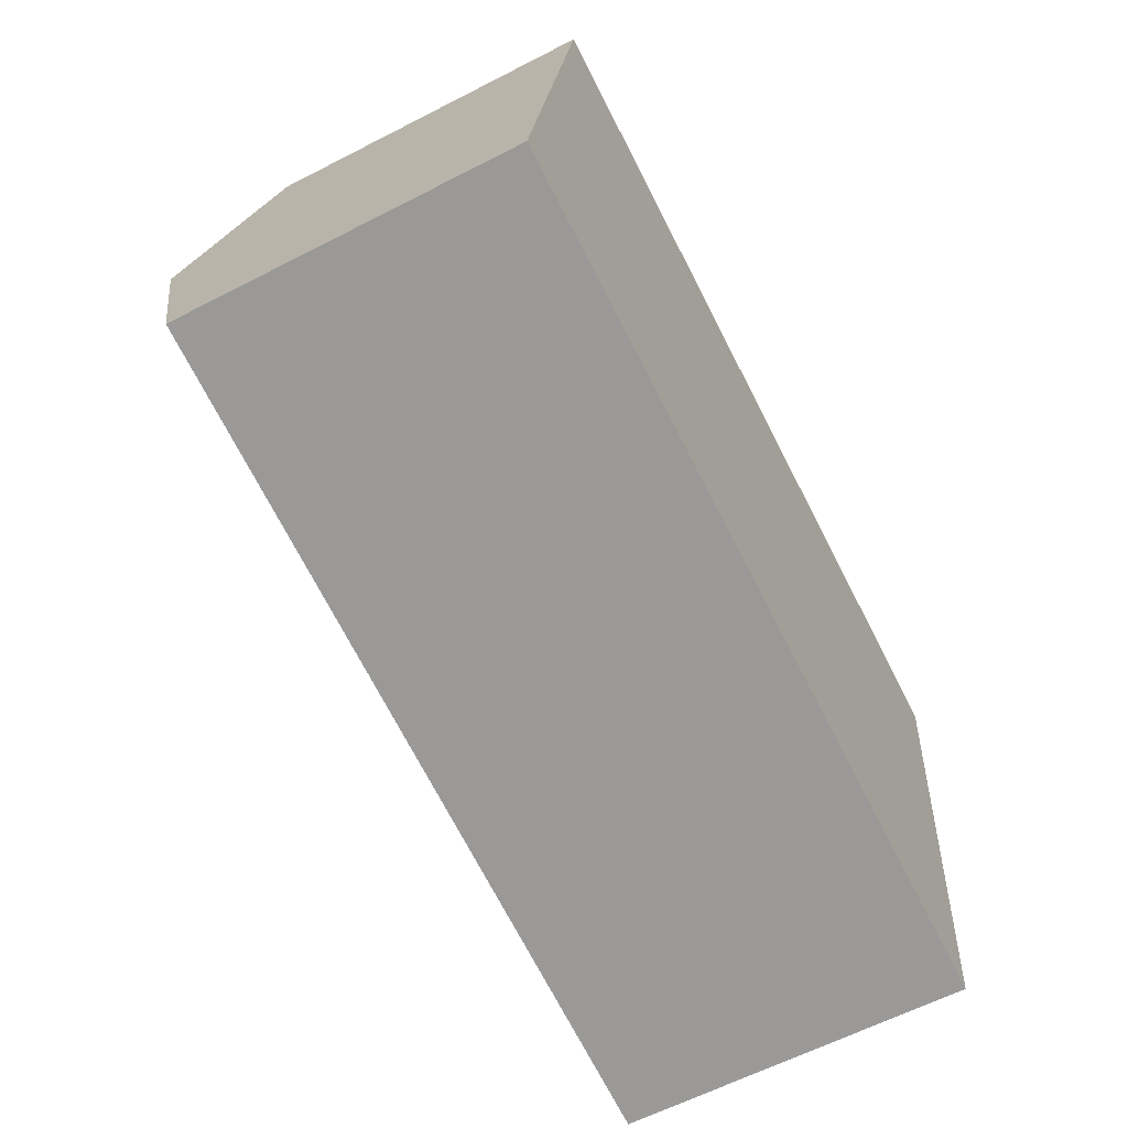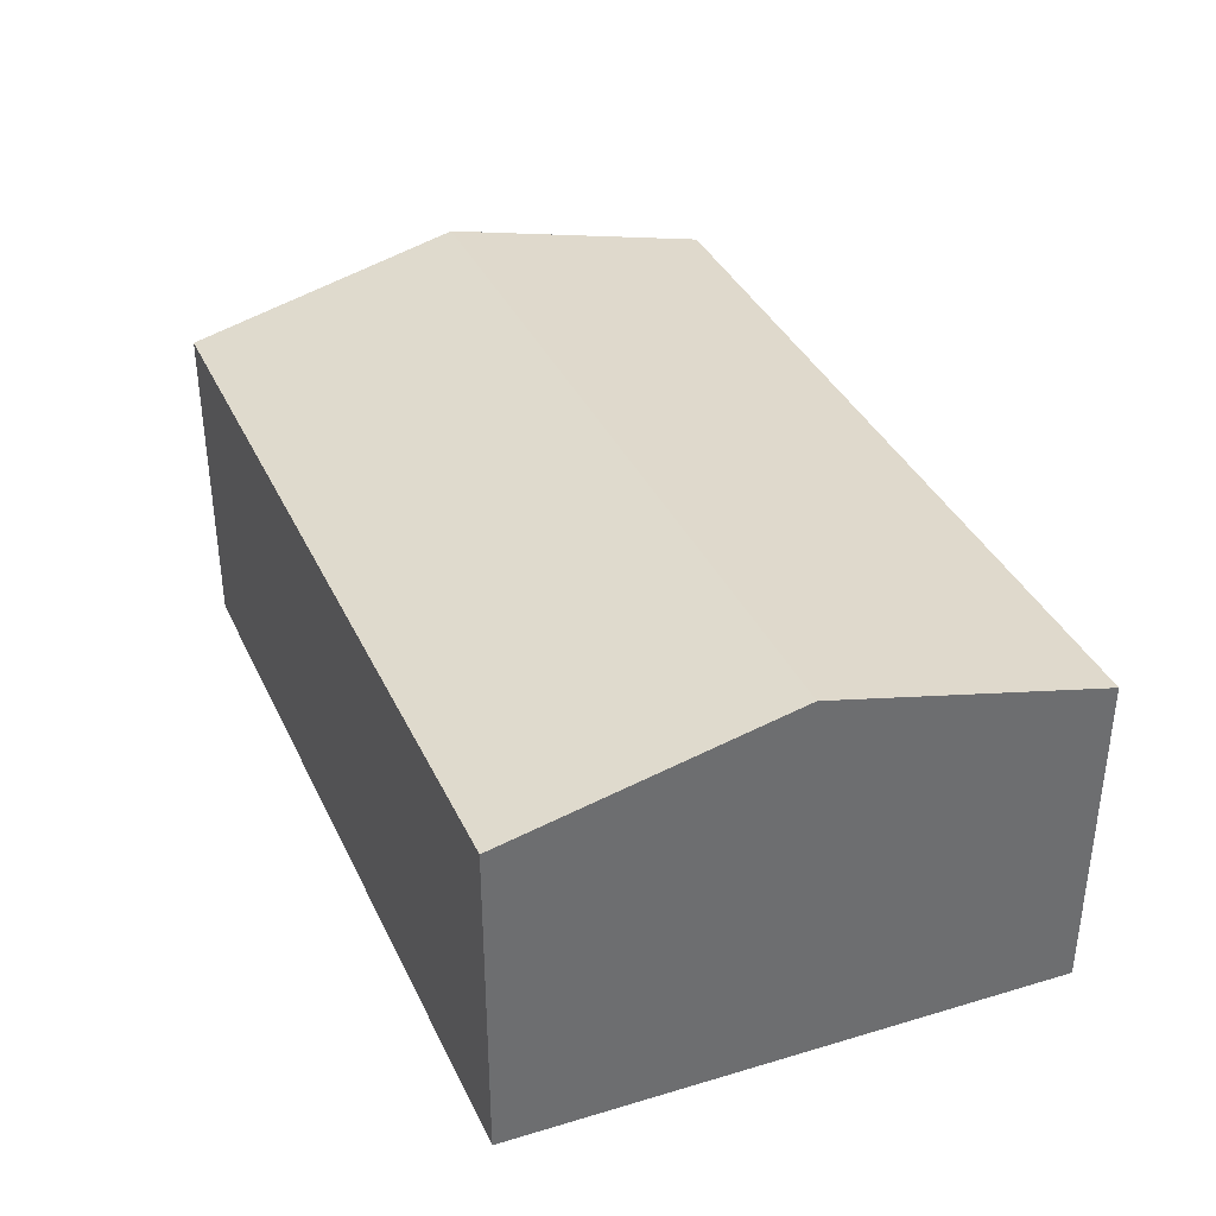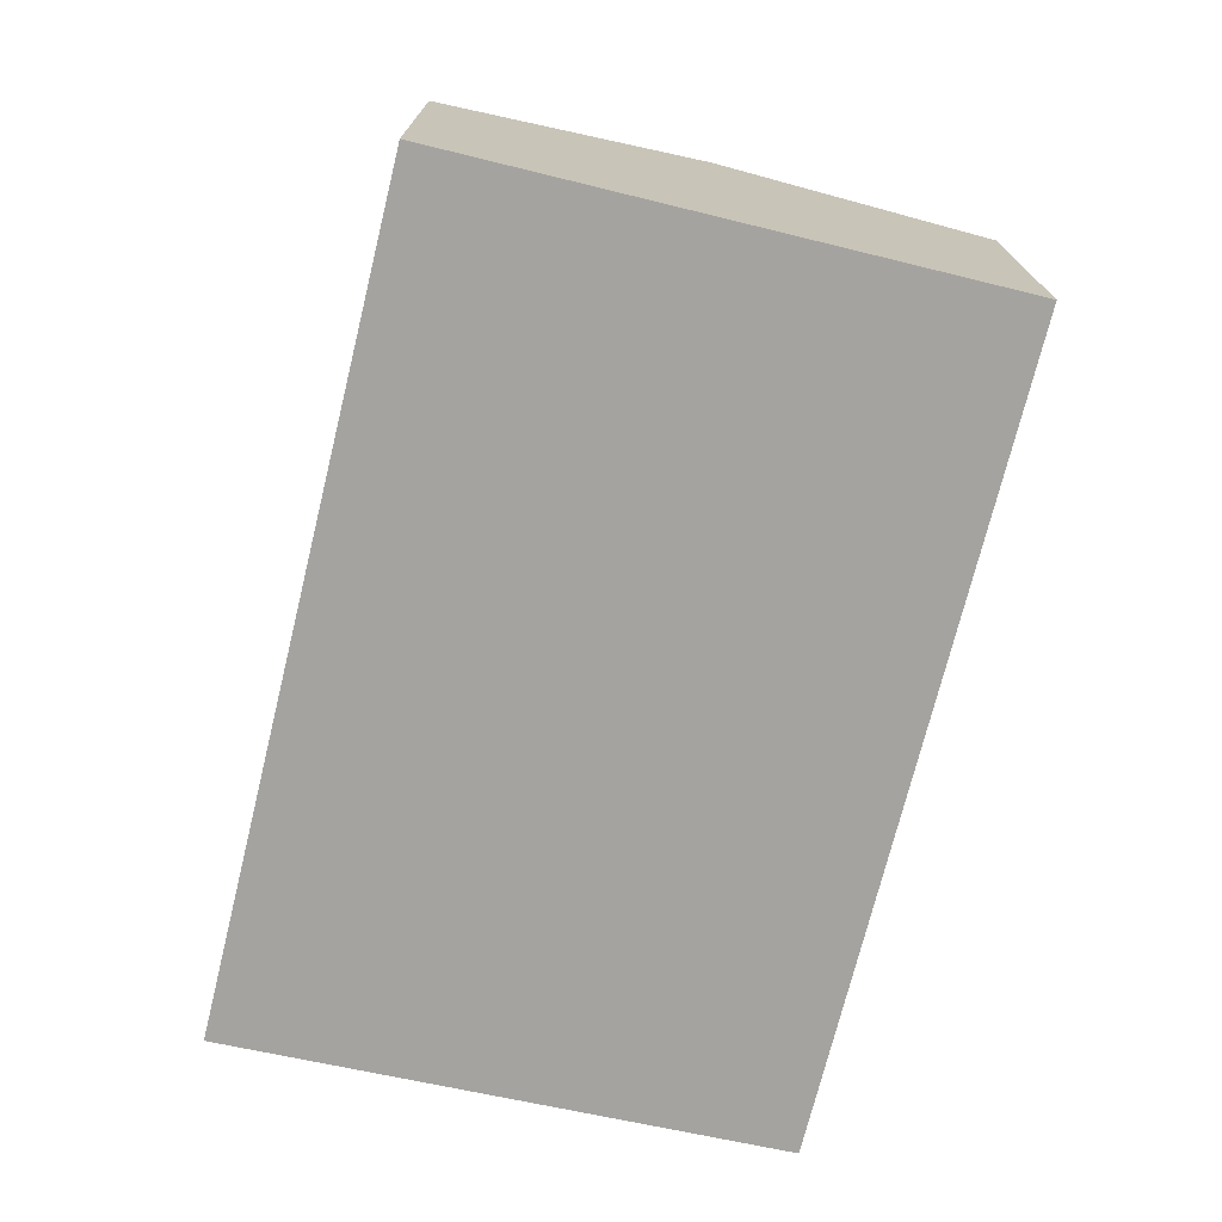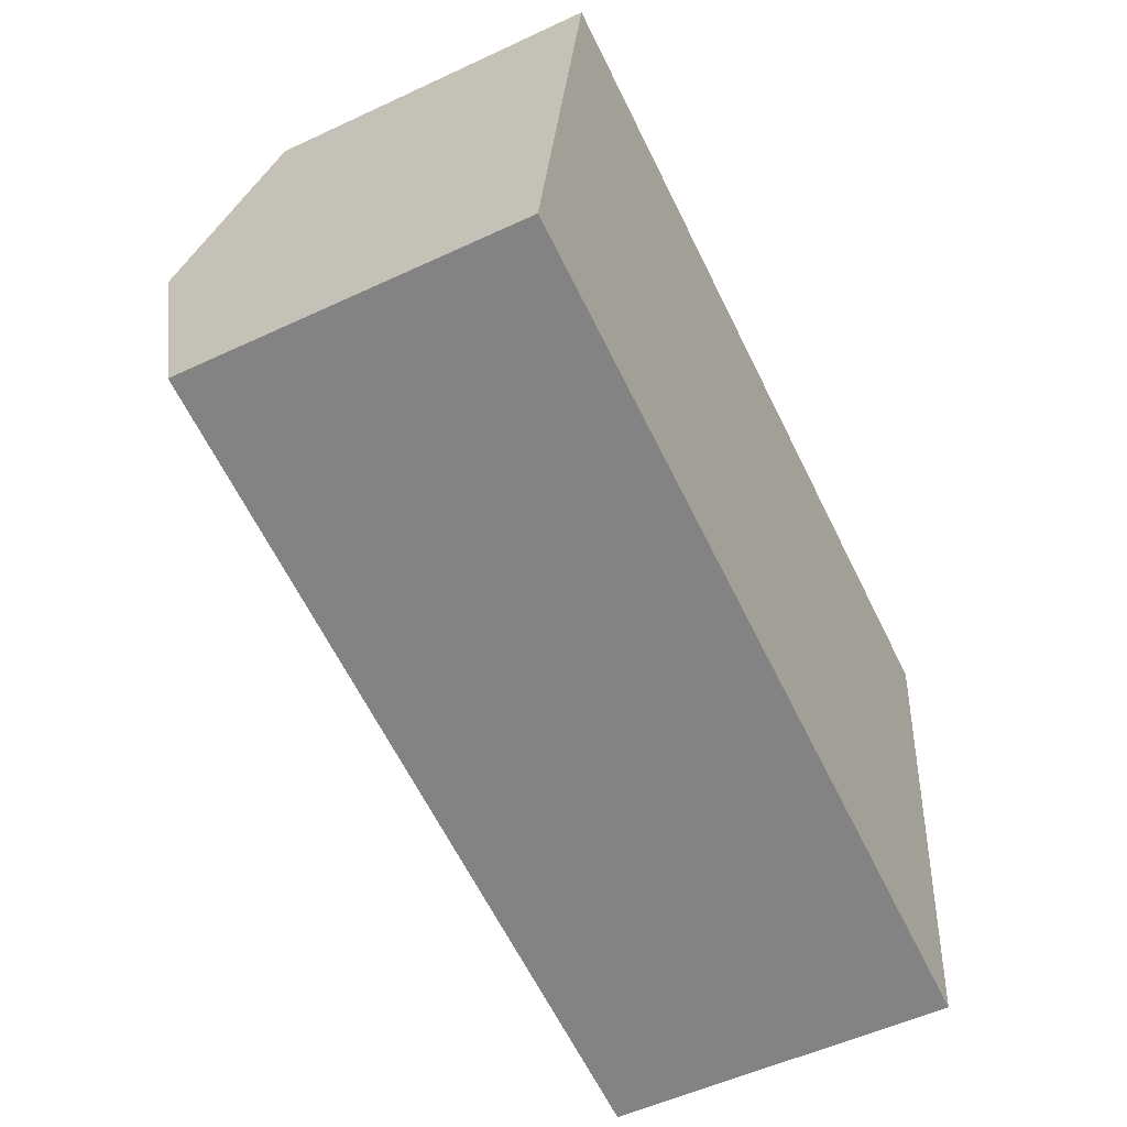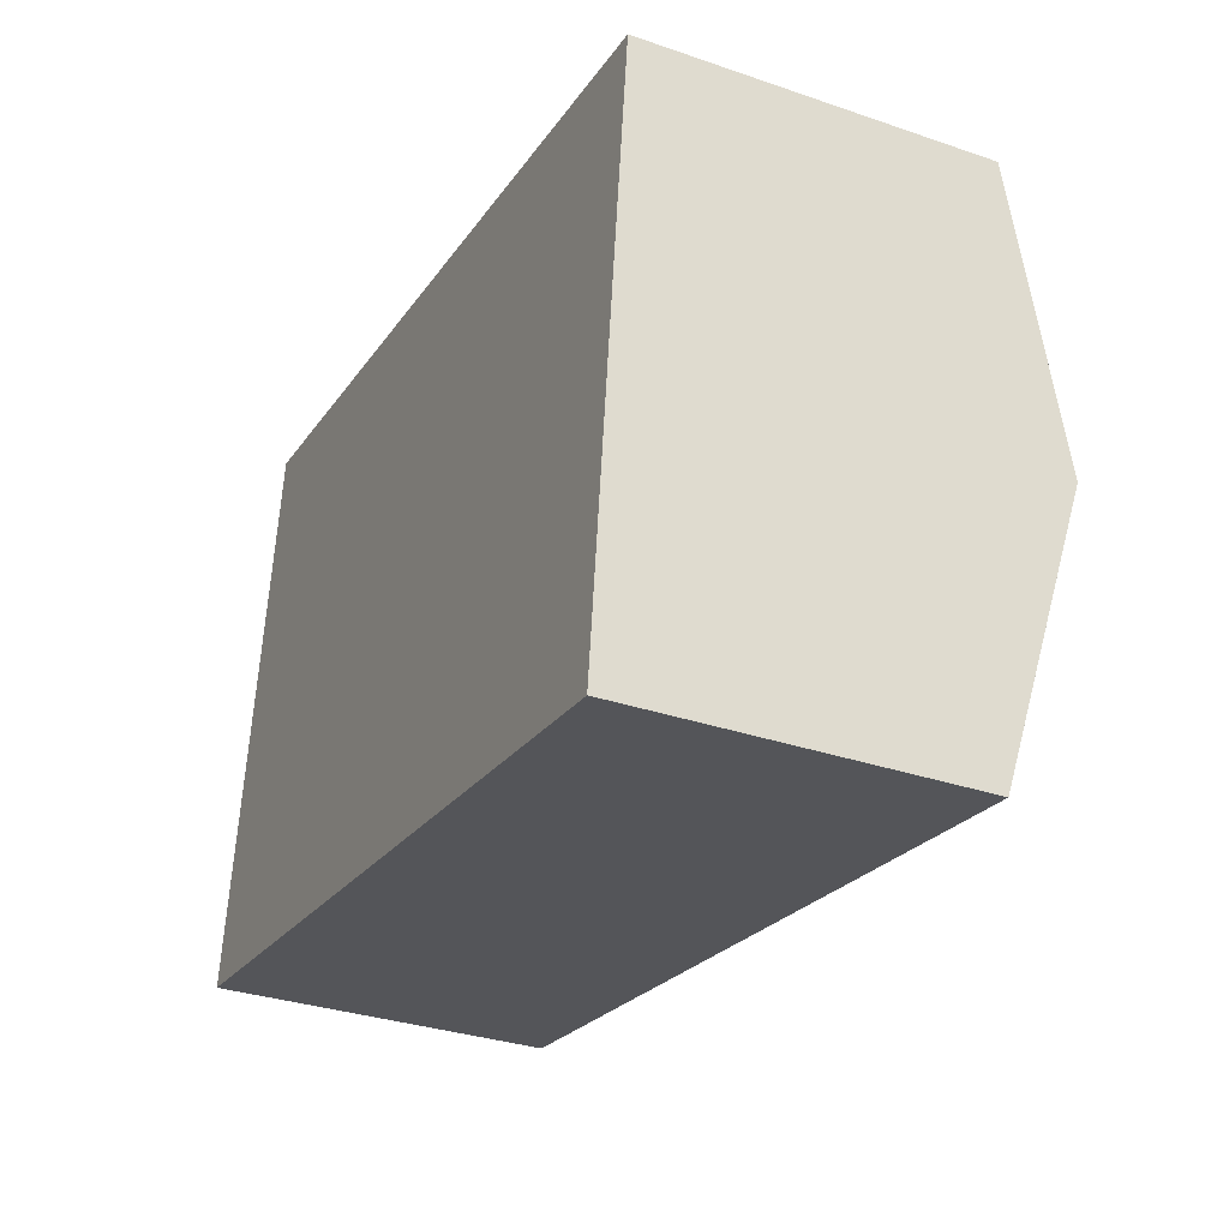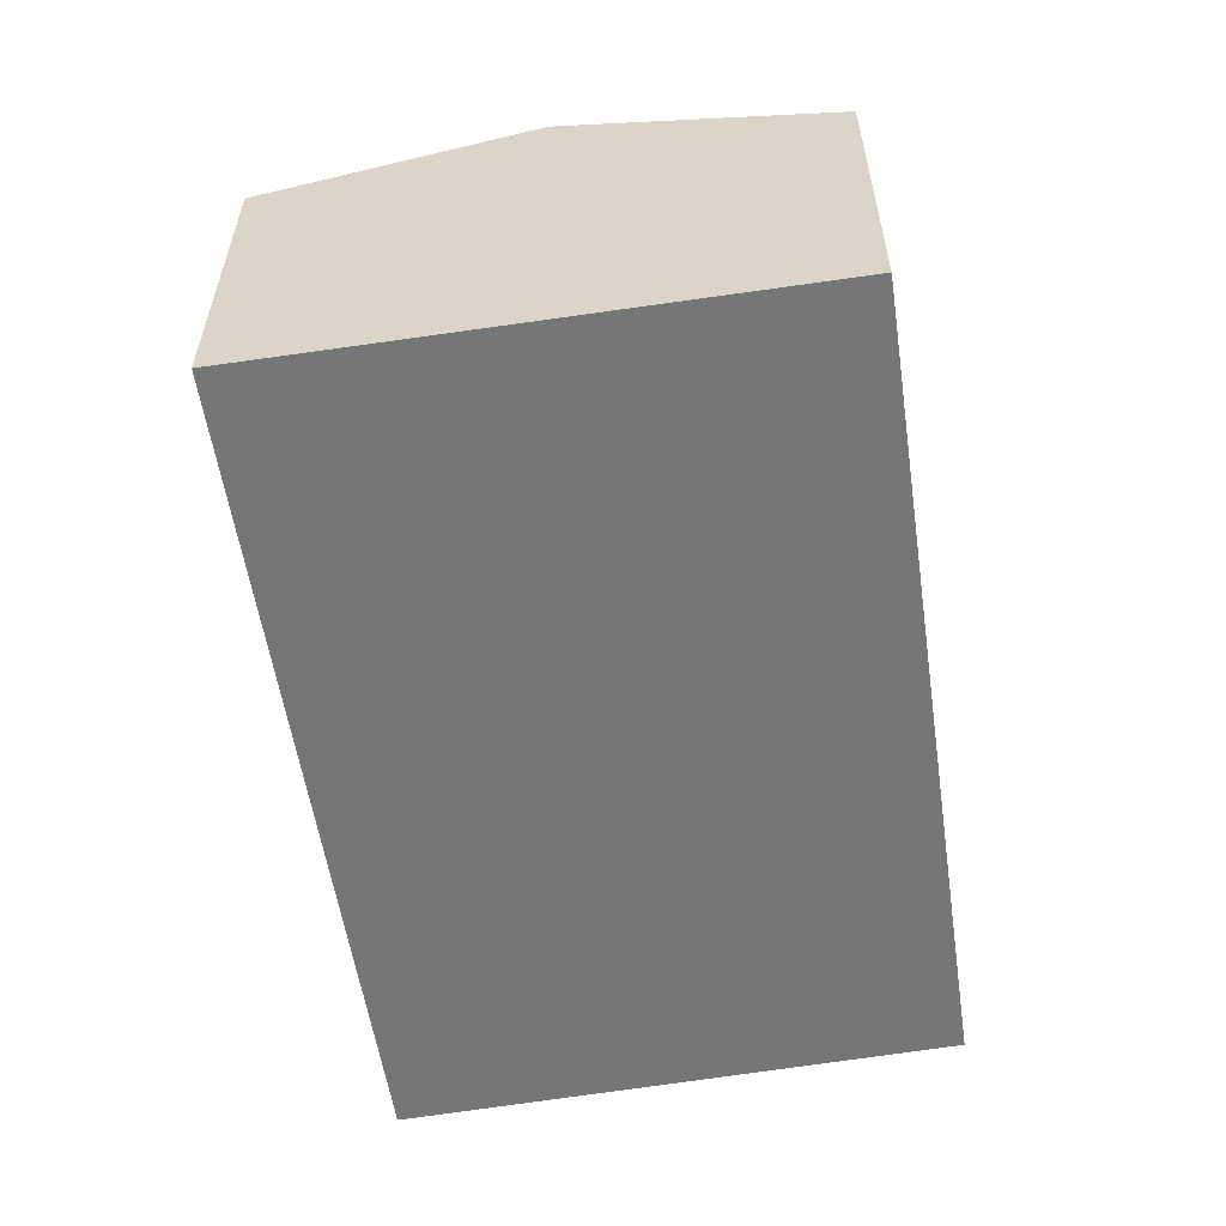
<metadata>
{"format":"obj","ext":"obj","renderer":"f3d","projection":"perspective","resolution":1024,"background":"white","views":[{"elev":-62.0,"azim":-62.4,"up":"+Z"},{"elev":37.1,"azim":75.7,"up":"+Y"},{"elev":-72.9,"azim":-95.1,"up":"+Y"},{"elev":-53.7,"azim":-63.5,"up":"+Z"},{"elev":-32.6,"azim":64.6,"up":"+Z"},{"elev":-56.8,"azim":-72.8,"up":"+Y"}]}
</metadata>
<code>
v  0.901 8.696 5.969
v  7.317 7.218 -1.12
v  0 7.218 4.42e-16
v  18.62 8.696 3.256
v  7.611 7.218 -1.165
v  10.98 7.218 -1.68
v  17.78 7.218 -2.721
v  17.9 7.218 -2.74
v  18.39 8.216 1.311
v  18.73 7.219 9.343
v  1.803 7.217 11.94
v  18.73 8.48 4.13
v  19.34 7.219 9.248
v  17.9 1.678e-16 -2.74
v  17.78 1.666e-16 -2.721
v  10.98 1.029e-16 -1.68
v  7.611 7.134e-17 -1.165
v  7.317 6.858e-17 -1.12
v  0 0 0
v  0.901 -3.655e-16 5.969
v  1.803 -7.312e-16 11.94
v  18.73 -5.721e-16 9.343
v  19.34 -5.663e-16 9.248
v  18.73 -2.529e-16 4.13
v  18.62 -1.994e-16 3.256
v  18.39 -8.028e-17 1.311
g defaultobject
f 1 2 3
f 2 1 4
f 2 4 5
f 5 4 6
f 6 4 7
f 7 4 8
f 8 4 9
f 10 1 11
f 1 10 4
f 4 10 12
f 12 10 13
f 14 7 8
f 7 14 6
f 6 14 15
f 6 15 16
f 6 16 5
f 5 16 2
f 2 16 3
f 3 16 17
f 3 17 18
f 3 18 19
f 19 1 3
f 1 19 11
f 11 19 20
f 11 20 21
f 21 10 11
f 10 21 22
f 10 22 13
f 13 22 23
f 23 12 13
f 12 23 4
f 4 23 9
f 9 23 8
f 8 23 24
f 8 24 14
f 14 24 25
f 14 25 26
f 22 24 23
f 24 22 21
f 24 21 26
f 26 21 14
f 14 21 15
f 15 21 16
f 16 21 20
f 16 20 17
f 17 20 18
f 18 20 19

</code>
